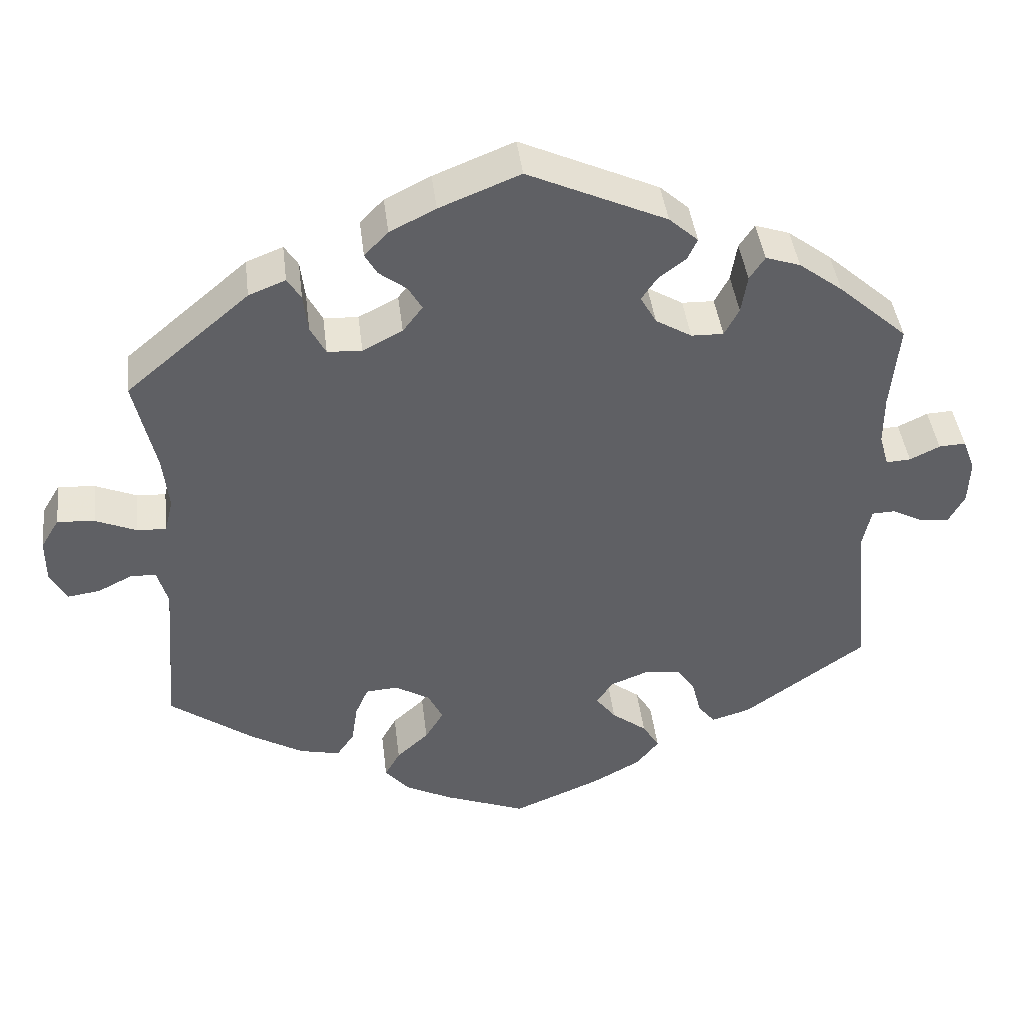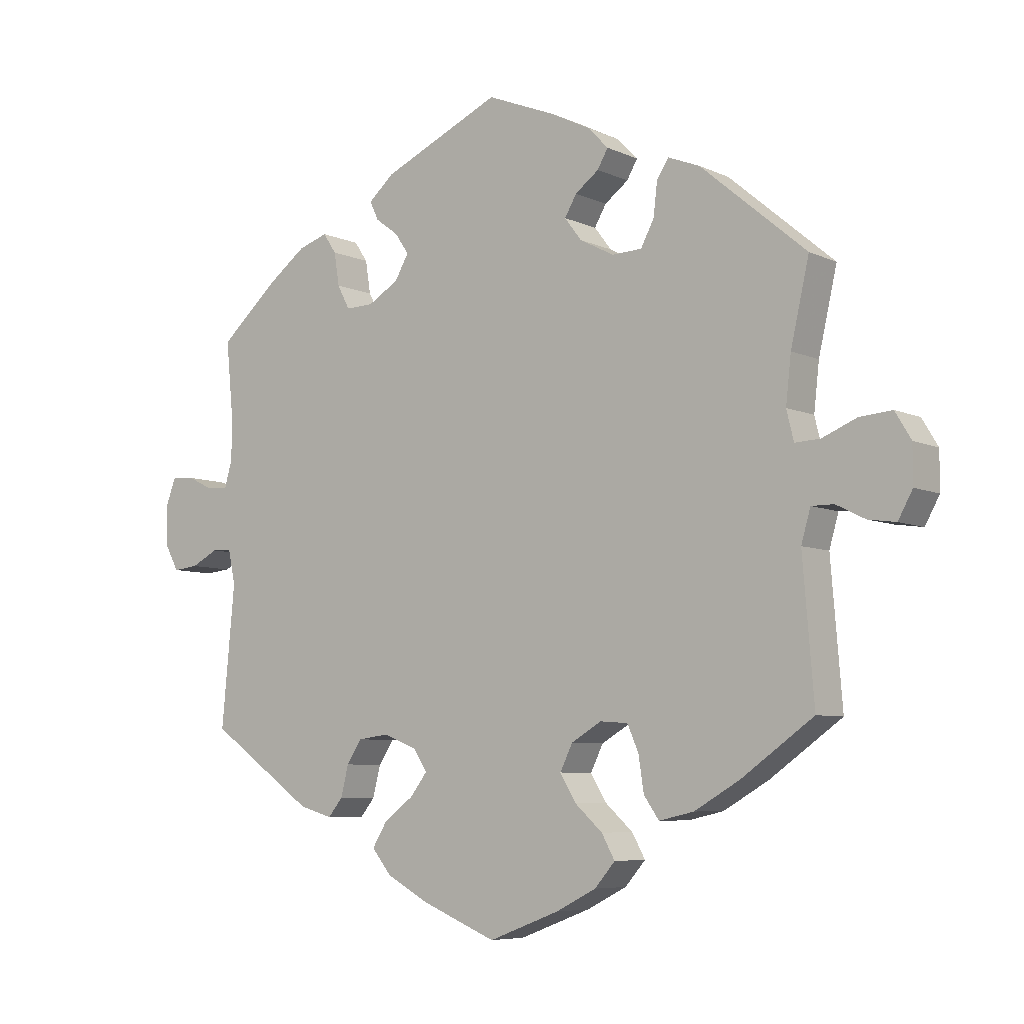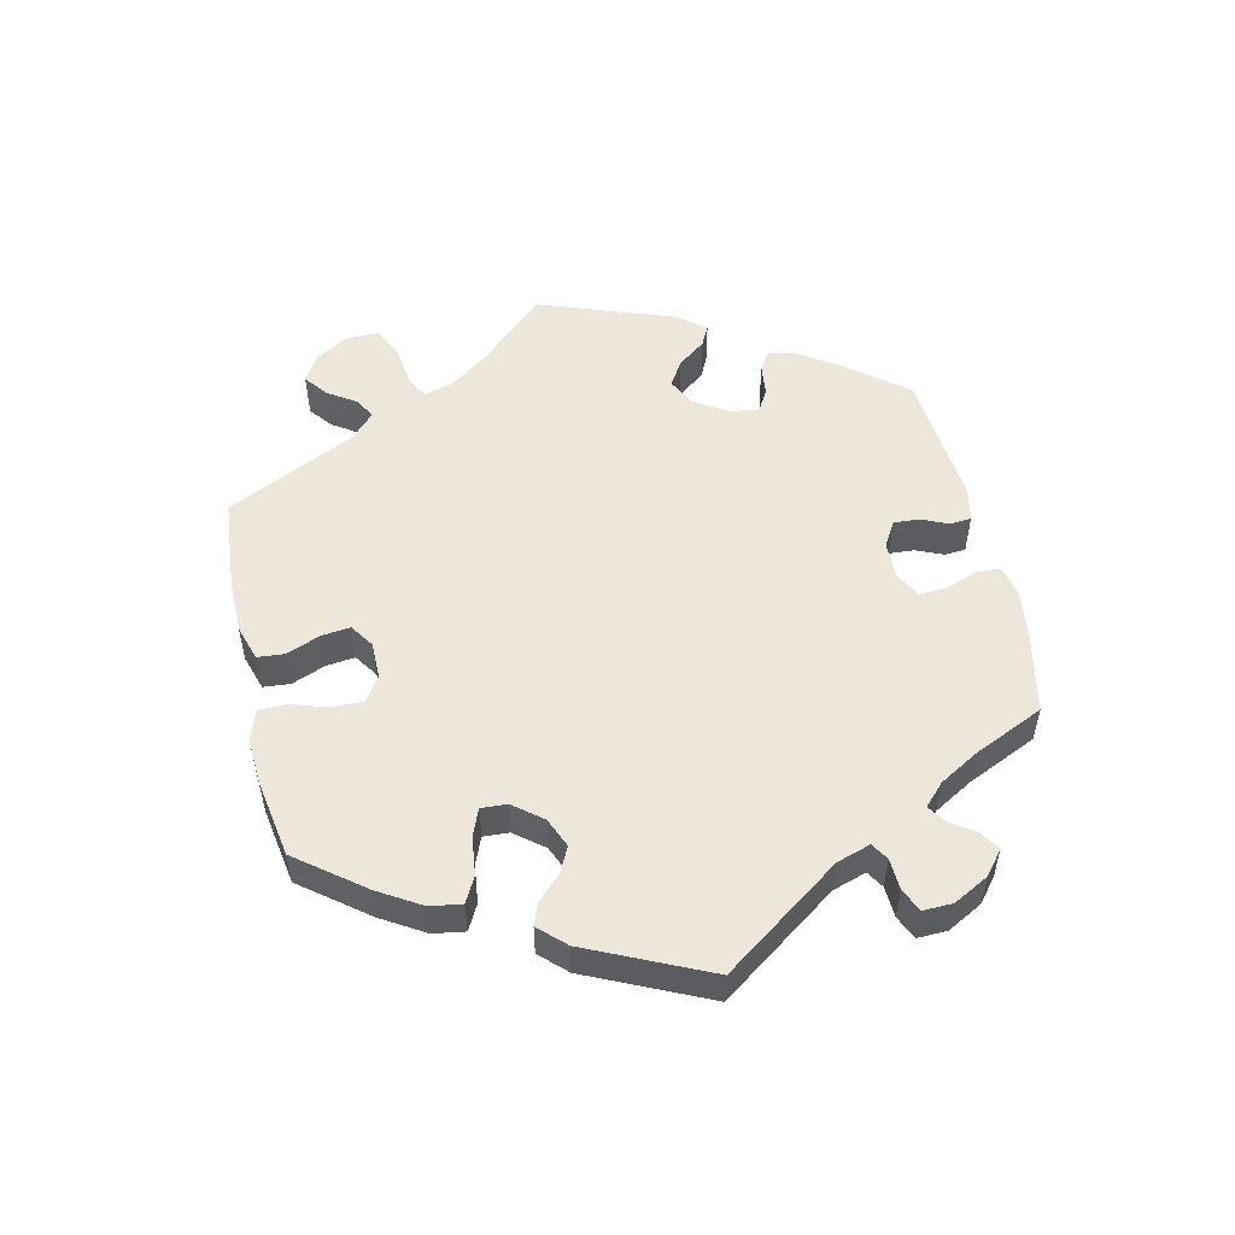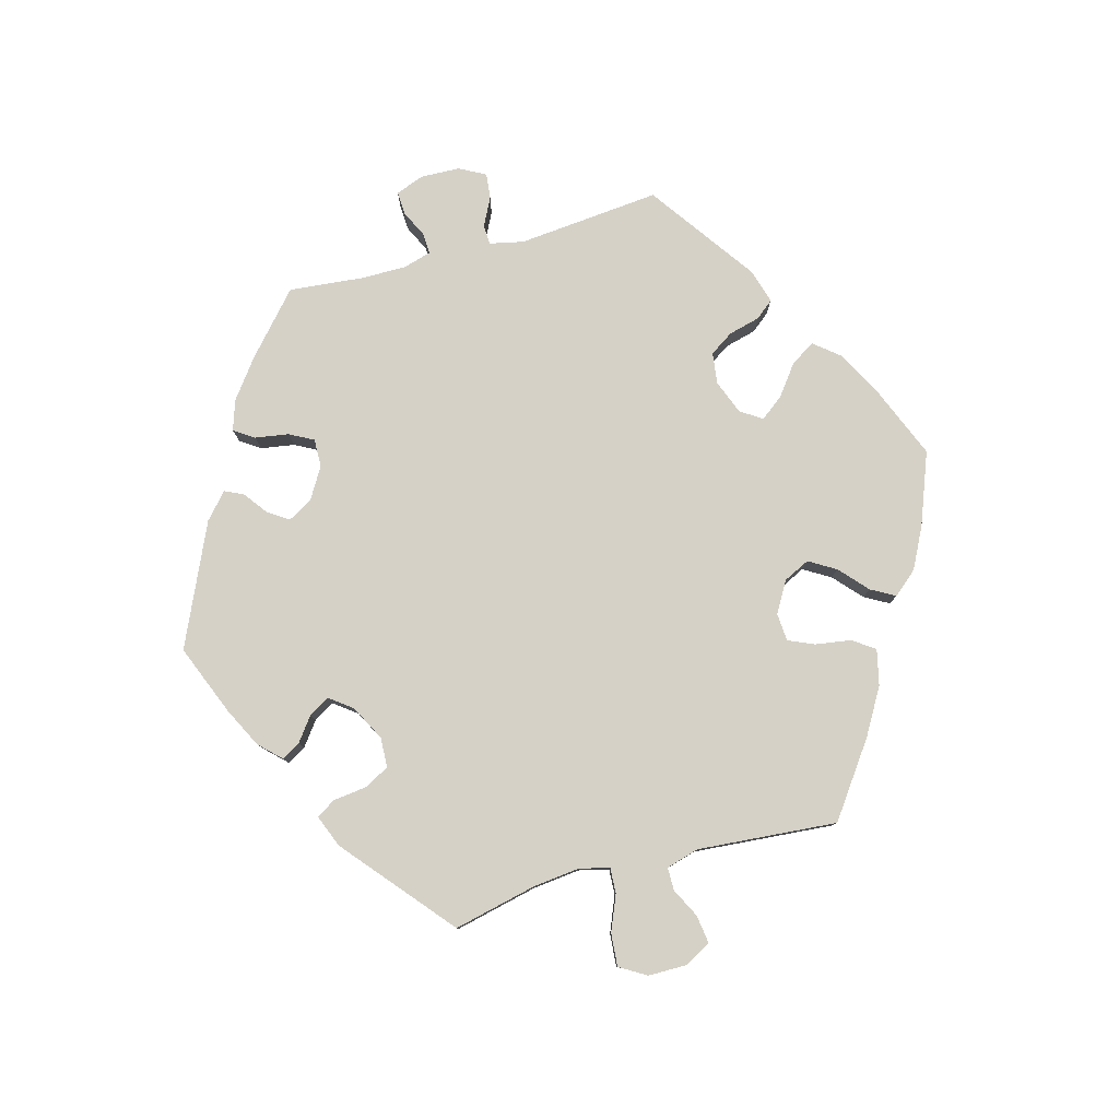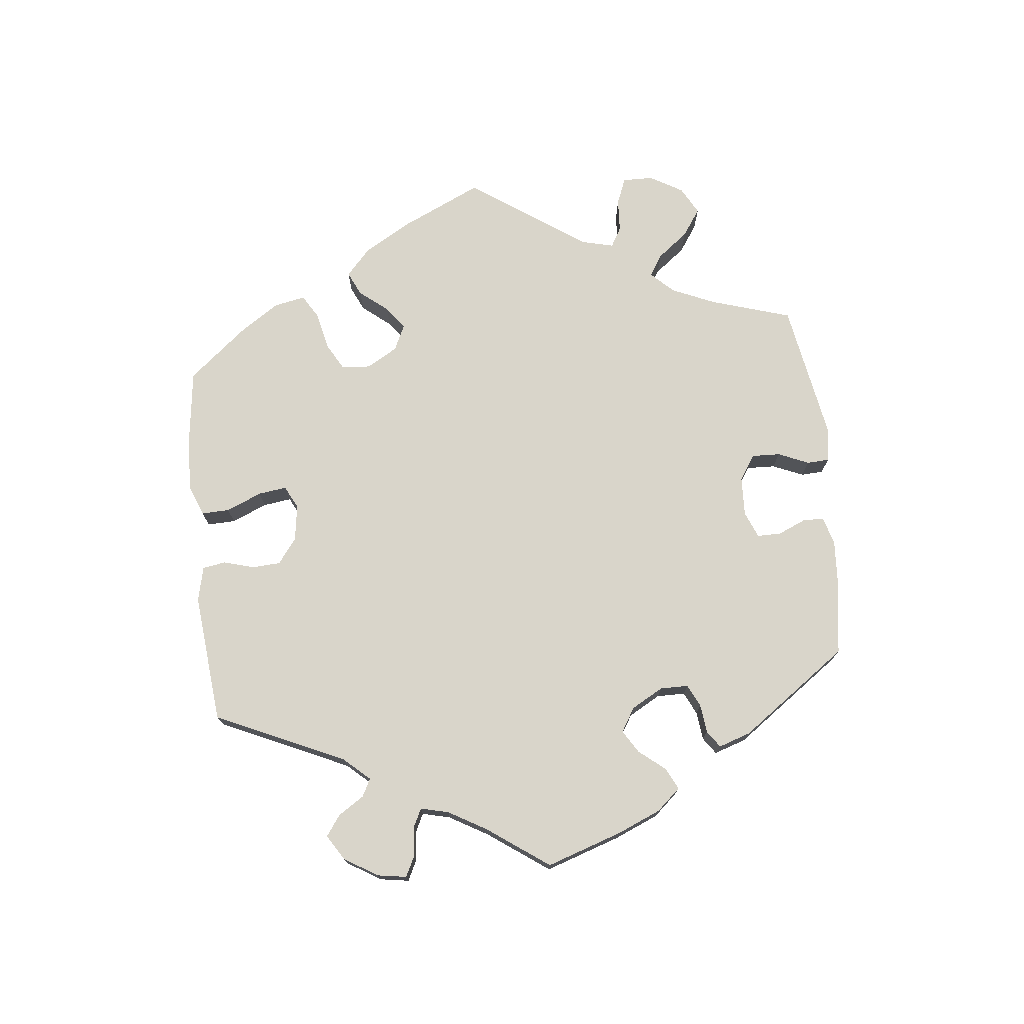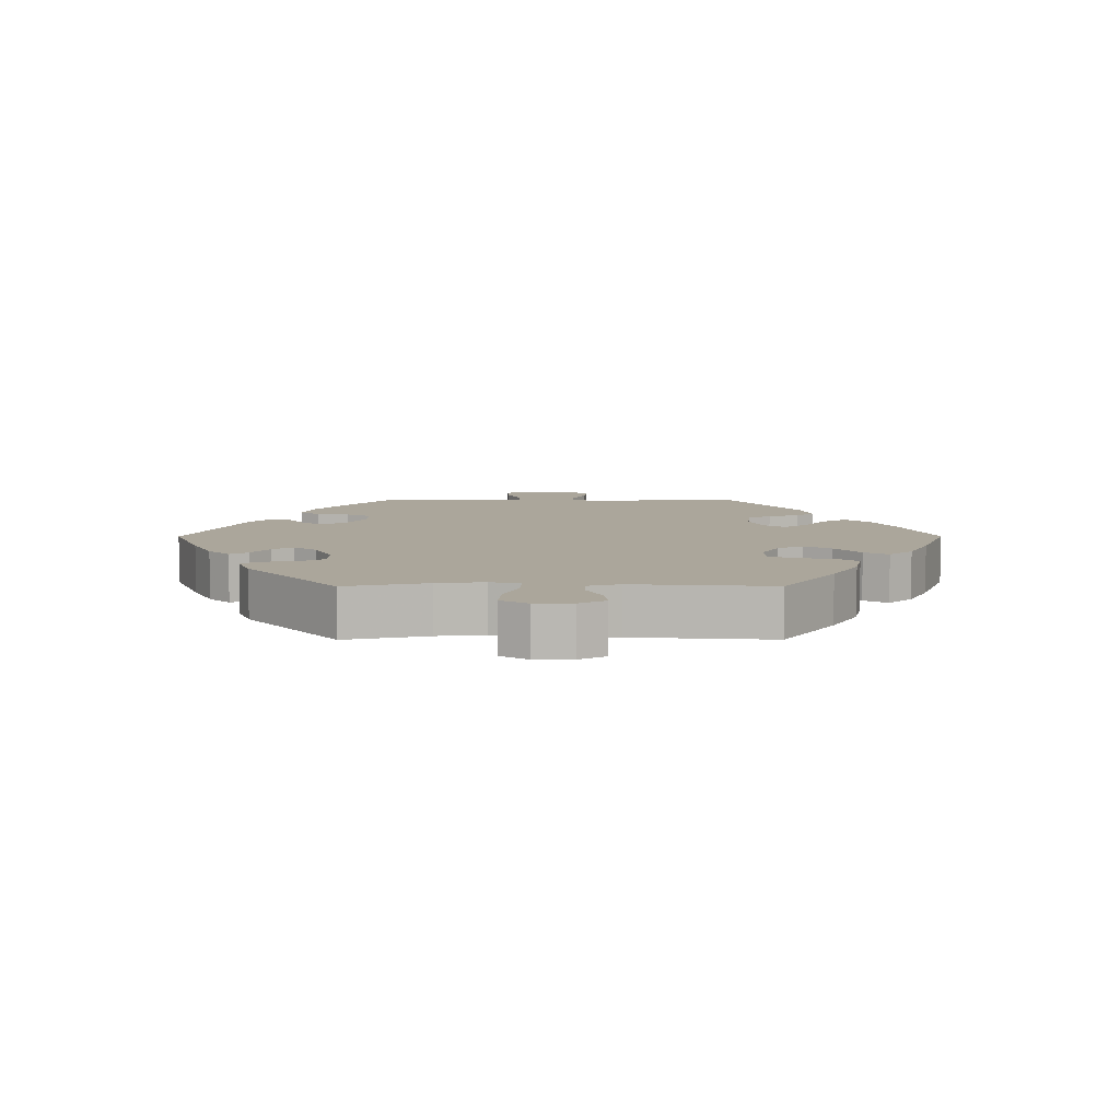
<metadata>
{"format":"obj","ext":"obj","renderer":"f3d","projection":"perspective","resolution":1024,"background":"white","views":[{"elev":42.1,"azim":173.2,"up":"+Z"},{"elev":-6.6,"azim":37.1,"up":"+Z"},{"elev":53.5,"azim":-132.8,"up":"+Y"},{"elev":79.7,"azim":74.7,"up":"+Y"},{"elev":74.7,"azim":-66.2,"up":"+Y"},{"elev":8.0,"azim":89.8,"up":"+Y"}]}
</metadata>
<code>
v -0.41 0.07 0.369
v -0.353 0.07 0.412
v -0.308 0.07 0.427
v -0.288 0.07 0.397
v -0.28 0.07 0.347
v -0.261 0.07 0.311
v -0.219 0.07 0.312
v -0.172 0.07 0.34
v -0.151 0.07 0.377
v -0.172 0.07 0.408
v -0.207 0.07 0.434
v -0.22 0.07 0.462
v -0.182 0.07 0.496
v -0.001 0.07 0.578
v 0.104 0.07 0.536
v 0.164 0.07 0.506
v 0.195 0.07 0.474
v 0.179 0.07 0.446
v 0.143 0.07 0.419
v 0.125 0.07 0.388
v 0.151 0.07 0.354
v 0.203 0.07 0.327
v 0.248 0.07 0.329
v 0.268 0.07 0.367
v 0.274 0.07 0.417
v 0.292 0.07 0.445
v 0.34 0.07 0.426
v 0.501 0.07 0.29
v 0.473 0.07 0.167
v 0.465 0.07 0.096
v 0.476 0.07 0.051
v 0.514 0.07 0.053
v 0.567 0.07 0.075
v 0.616 0.07 0.079
v 0.64 0.07 0.039
v 0.64 0.07 -0.018
v 0.618 0.07 -0.058
v 0.576 0.07 -0.052
v 0.532 0.07 -0.03
v 0.498 0.07 -0.03
v 0.484 0.07 -0.079
v 0.501 0.07 -0.288
v 0.392 0.07 -0.366
v 0.323 0.07 -0.406
v 0.27 0.07 -0.418
v 0.247 0.07 -0.385
v 0.239 0.07 -0.332
v 0.222 0.07 -0.293
v 0.18 0.07 -0.29
v 0.134 0.07 -0.317
v 0.115 0.07 -0.356
v 0.139 0.07 -0.396
v 0.181 0.07 -0.434
v 0.201 0.07 -0.47
v 0.17 0.07 -0.506
v 0.109 0.07 -0.537
v 0.001 0.07 -0.578
v -0.113 0.07 -0.531
v -0.177 0.07 -0.496
v -0.207 0.07 -0.459
v -0.185 0.07 -0.423
v -0.139 0.07 -0.388
v -0.113 0.07 -0.354
v -0.134 0.07 -0.322
v -0.185 0.07 -0.302
v -0.232 0.07 -0.308
v -0.255 0.07 -0.343
v -0.267 0.07 -0.39
v -0.289 0.07 -0.417
v -0.34 0.07 -0.402
v -0.5 0.07 -0.289
v -0.48 0.07 -0.076
v -0.491 0.07 -0.025
v -0.521 0.07 -0.024
v -0.562 0.07 -0.045
v -0.6 0.07 -0.049
v -0.621 0.07 -0.01
v -0.623 0.07 0.049
v -0.607 0.07 0.091
v -0.572 0.07 0.089
v -0.533 0.07 0.07
v -0.501 0.07 0.068
v -0.489 0.07 0.11
v -0.489 0.07 0.176
v -0.5 0.07 0.289
v -0.41 0 0.369
v -0.353 0 0.412
v -0.308 0 0.427
v -0.288 0 0.397
v -0.28 0 0.347
v -0.261 0 0.311
v -0.219 0 0.312
v -0.172 0 0.34
v -0.151 0 0.377
v -0.172 0 0.408
v -0.207 0 0.434
v -0.22 0 0.462
v -0.182 0 0.496
v -0.001 0 0.578
v 0.104 0 0.536
v 0.164 0 0.506
v 0.195 0 0.474
v 0.179 0 0.446
v 0.143 0 0.419
v 0.125 0 0.388
v 0.151 0 0.354
v 0.203 0 0.327
v 0.248 0 0.329
v 0.268 0 0.367
v 0.274 0 0.417
v 0.292 0 0.445
v 0.34 0 0.426
v 0.501 0 0.29
v 0.473 0 0.167
v 0.465 0 0.096
v 0.476 0 0.051
v 0.514 0 0.053
v 0.567 0 0.075
v 0.616 0 0.079
v 0.64 0 0.039
v 0.64 0 -0.018
v 0.618 0 -0.058
v 0.576 0 -0.052
v 0.532 0 -0.03
v 0.498 0 -0.03
v 0.484 0 -0.079
v 0.501 0 -0.288
v 0.392 0 -0.366
v 0.323 0 -0.406
v 0.27 0 -0.418
v 0.247 0 -0.385
v 0.239 0 -0.332
v 0.222 0 -0.293
v 0.18 0 -0.29
v 0.134 0 -0.317
v 0.115 0 -0.356
v 0.139 0 -0.396
v 0.181 0 -0.434
v 0.201 0 -0.47
v 0.17 0 -0.506
v 0.109 0 -0.537
v 0.001 0 -0.578
v -0.113 0 -0.531
v -0.177 0 -0.496
v -0.207 0 -0.459
v -0.185 0 -0.423
v -0.139 0 -0.388
v -0.113 0 -0.354
v -0.134 0 -0.322
v -0.185 0 -0.302
v -0.232 0 -0.308
v -0.255 0 -0.343
v -0.267 0 -0.39
v -0.289 0 -0.417
v -0.34 0 -0.402
v -0.5 0 -0.289
v -0.48 0 -0.076
v -0.491 0 -0.025
v -0.521 0 -0.024
v -0.562 0 -0.045
v -0.6 0 -0.049
v -0.621 0 -0.01
v -0.623 0 0.049
v -0.607 0 0.091
v -0.572 0 0.089
v -0.533 0 0.07
v -0.501 0 0.068
v -0.489 0 0.11
v -0.489 0 0.176
v -0.5 0 0.289
f 84 85 1 2
f 83 84 2 3
f 82 83 3 4
f 78 79 80 81
f 78 81 82
f 77 78 82
f 74 75 76 77
f 73 74 77 82
f 72 73 82 4
f 67 68 69 70
f 66 67 70 71
f 65 66 71 72
f 59 60 61 62
f 59 62 63
f 58 59 63
f 57 58 63
f 56 57 63
f 55 56 63 64
f 52 53 54 55
f 51 52 55 64
f 44 45 46 47
f 44 47 48
f 41 42 43 44
f 40 41 44 48
f 36 37 38 39
f 36 39 40
f 35 36 40
f 32 33 34 35
f 31 32 35 40
f 26 27 28 29
f 24 25 26 29
f 23 24 29 30
f 22 23 30 31
f 16 17 18 19
f 16 19 20
f 15 16 20
f 14 15 20
f 13 14 20
f 10 11 12 13
f 9 10 13 20
f 8 9 20 21
f 65 72 4 5
f 50 51 64 65
f 49 50 65
f 31 40 48 49
f 7 8 21 22
f 7 22 31 49
f 65 5 6
f 6 7 49 65
f 87 86 170 169
f 88 87 169 168
f 89 88 168 167
f 166 165 164 163
f 167 166 163
f 167 163 162
f 162 161 160 159
f 167 162 159 158
f 89 167 158 157
f 155 154 153 152
f 156 155 152 151
f 157 156 151 150
f 147 146 145 144
f 148 147 144
f 148 144 143
f 148 143 142
f 148 142 141
f 149 148 141 140
f 140 139 138 137
f 149 140 137 136
f 132 131 130 129
f 133 132 129
f 129 128 127 126
f 133 129 126 125
f 124 123 122 121
f 125 124 121
f 125 121 120
f 120 119 118 117
f 125 120 117 116
f 114 113 112 111
f 114 111 110 109
f 115 114 109 108
f 116 115 108 107
f 104 103 102 101
f 105 104 101
f 105 101 100
f 105 100 99
f 105 99 98
f 98 97 96 95
f 105 98 95 94
f 106 105 94 93
f 90 89 157 150
f 150 149 136 135
f 150 135 134
f 134 133 125 116
f 107 106 93 92
f 134 116 107 92
f 91 90 150
f 150 134 92 91
f 1 86 87 2
f 2 87 88 3
f 3 88 89 4
f 4 89 90 5
f 5 90 91 6
f 6 91 92 7
f 7 92 93 8
f 8 93 94 9
f 9 94 95 10
f 10 95 96 11
f 11 96 97 12
f 12 97 98 13
f 13 98 99 14
f 14 99 100 15
f 15 100 101 16
f 16 101 102 17
f 17 102 103 18
f 18 103 104 19
f 19 104 105 20
f 20 105 106 21
f 21 106 107 22
f 22 107 108 23
f 23 108 109 24
f 24 109 110 25
f 25 110 111 26
f 26 111 112 27
f 27 112 113 28
f 28 113 114 29
f 29 114 115 30
f 30 115 116 31
f 31 116 117 32
f 32 117 118 33
f 33 118 119 34
f 34 119 120 35
f 35 120 121 36
f 36 121 122 37
f 37 122 123 38
f 38 123 124 39
f 39 124 125 40
f 40 125 126 41
f 41 126 127 42
f 42 127 128 43
f 43 128 129 44
f 44 129 130 45
f 45 130 131 46
f 46 131 132 47
f 47 132 133 48
f 48 133 134 49
f 49 134 135 50
f 50 135 136 51
f 51 136 137 52
f 52 137 138 53
f 53 138 139 54
f 54 139 140 55
f 55 140 141 56
f 56 141 142 57
f 57 142 143 58
f 58 143 144 59
f 59 144 145 60
f 60 145 146 61
f 61 146 147 62
f 62 147 148 63
f 63 148 149 64
f 64 149 150 65
f 65 150 151 66
f 66 151 152 67
f 67 152 153 68
f 68 153 154 69
f 69 154 155 70
f 70 155 156 71
f 71 156 157 72
f 72 157 158 73
f 73 158 159 74
f 74 159 160 75
f 75 160 161 76
f 76 161 162 77
f 77 162 163 78
f 78 163 164 79
f 79 164 165 80
f 80 165 166 81
f 81 166 167 82
f 82 167 168 83
f 83 168 169 84
f 84 169 170 85
f 85 170 86 1

</code>
